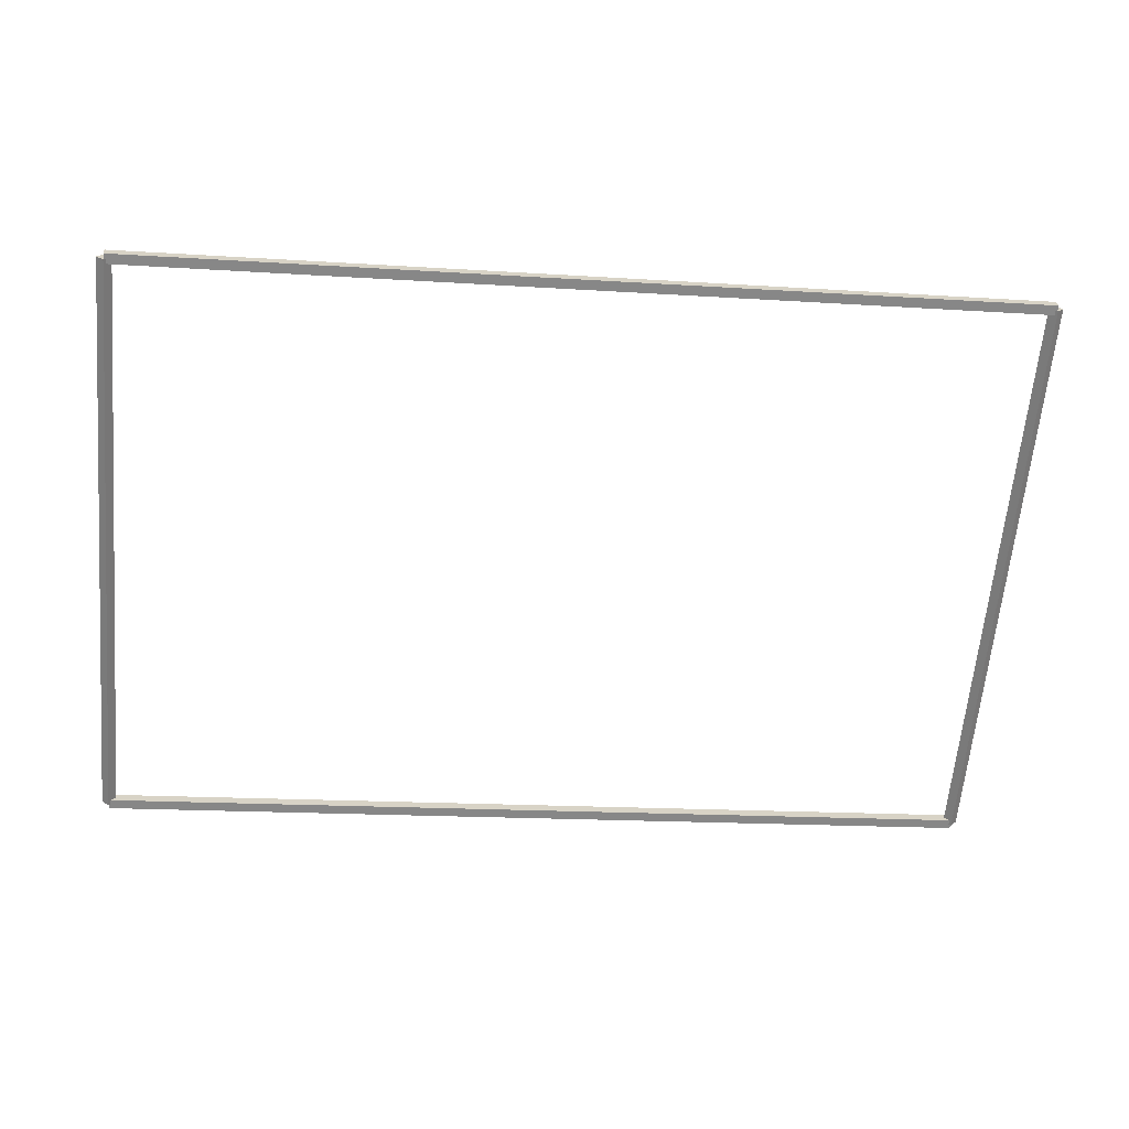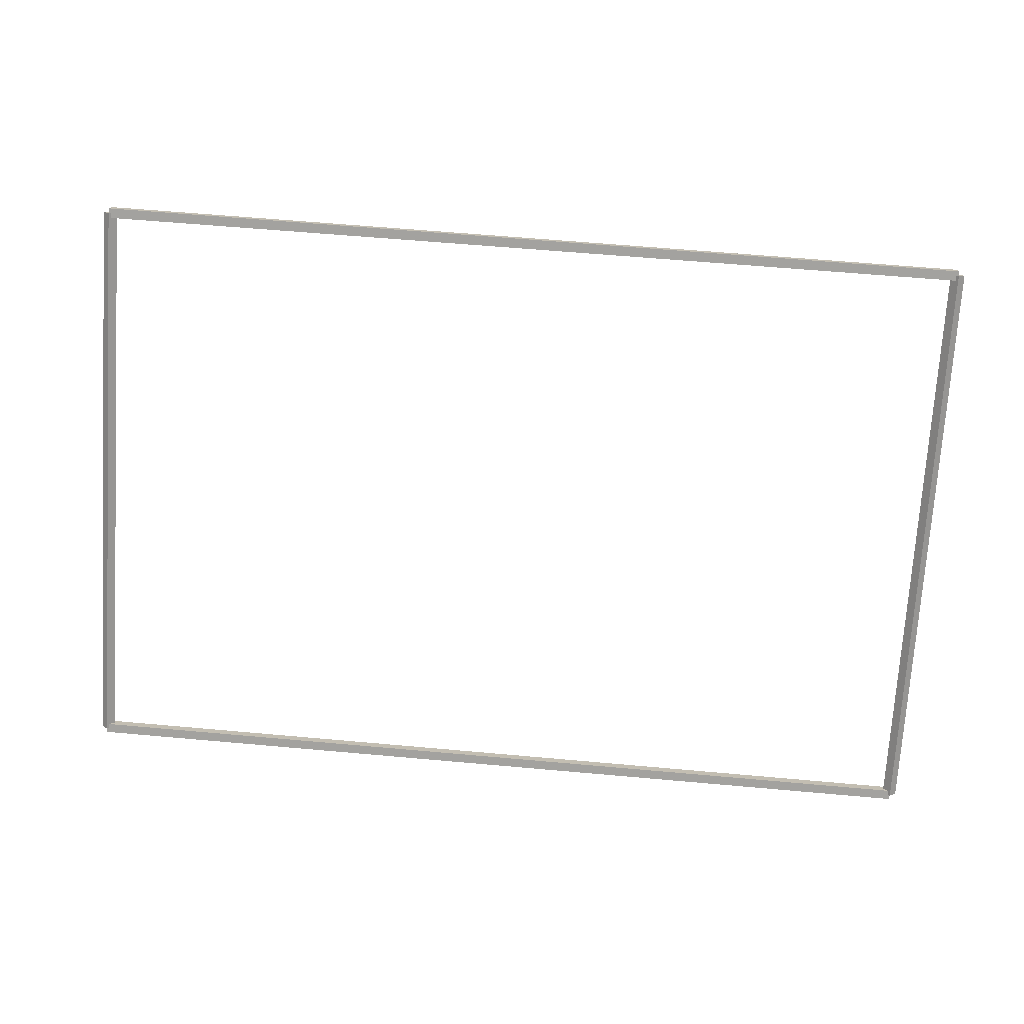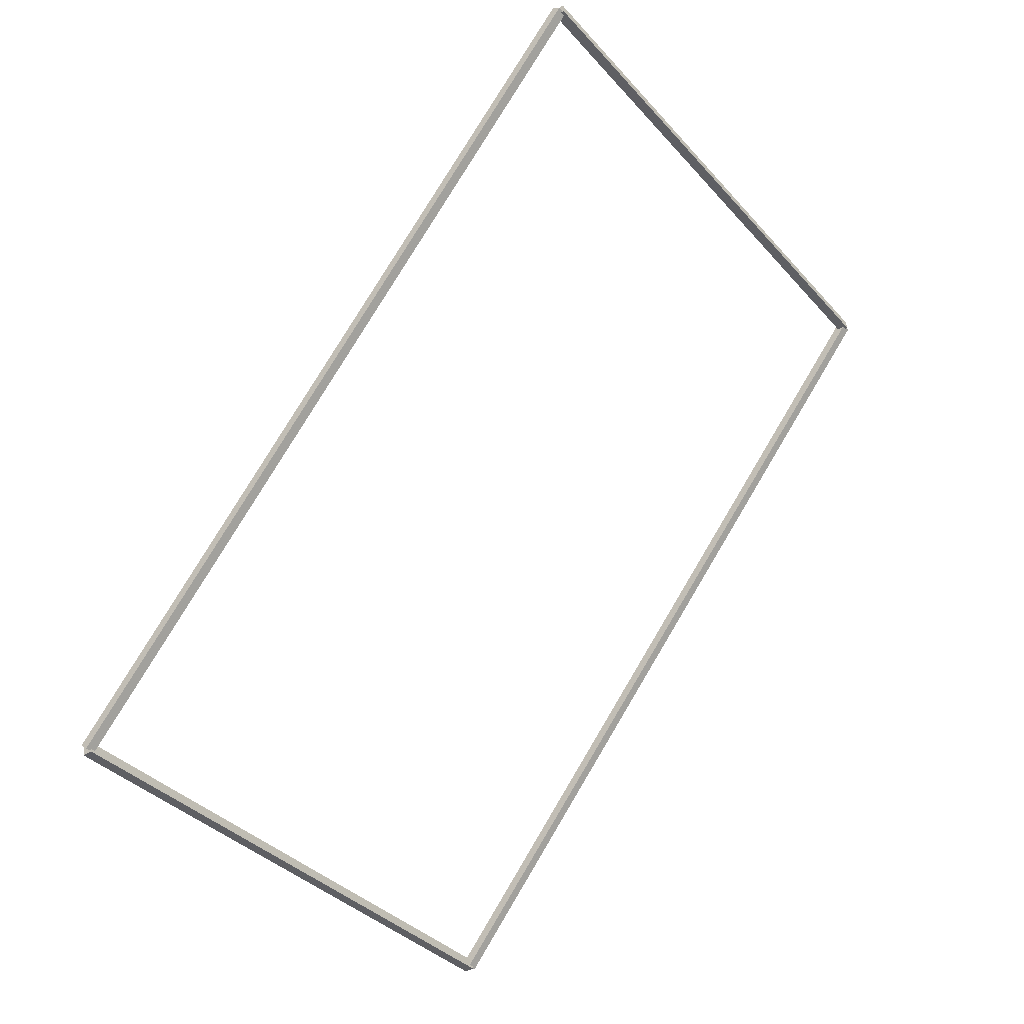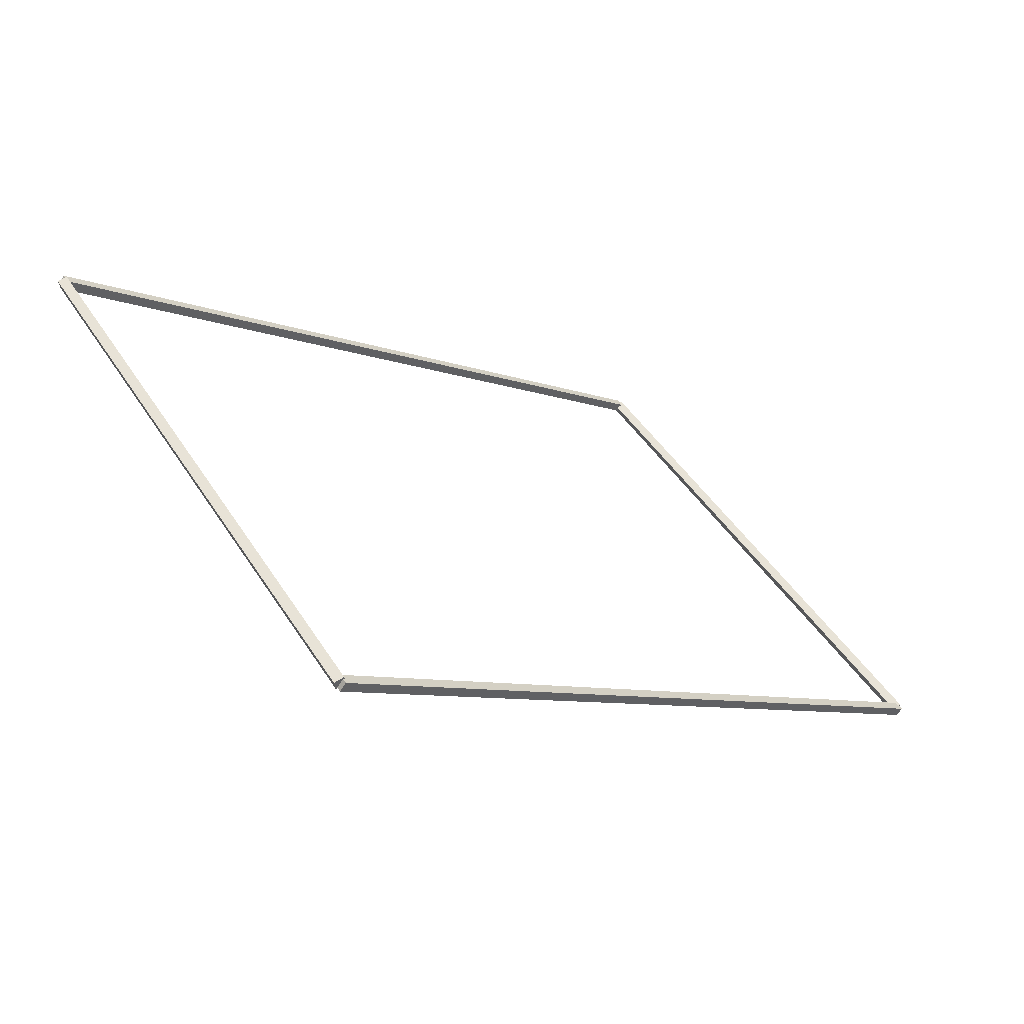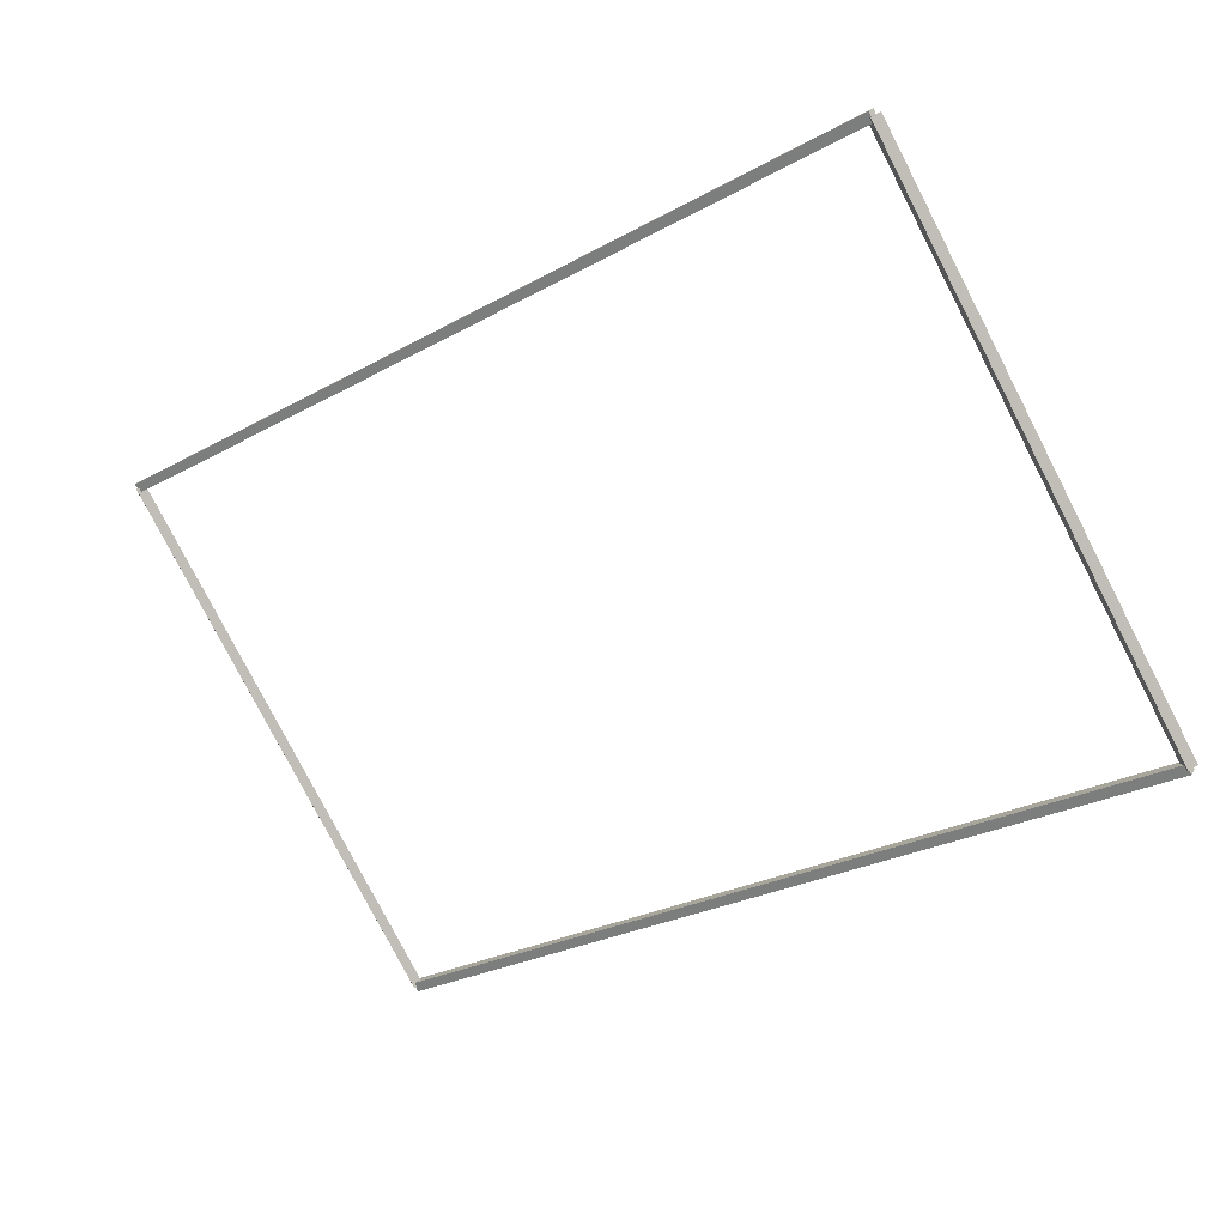
<metadata>
{"format":"obj","ext":"obj","renderer":"f3d","projection":"perspective","resolution":1024,"background":"white","views":[{"elev":-17.4,"azim":-7.3,"up":"+Y"},{"elev":61.9,"azim":-174.8,"up":"+Y"},{"elev":78.2,"azim":-59.2,"up":"+Z"},{"elev":-7.7,"azim":-47.9,"up":"+Z"},{"elev":-26.9,"azim":40.5,"up":"+Y"}]}
</metadata>
<code>
g boudary_original_14
v 12.7 50.9 5.94
v 12.7 50.8 6.04
v 12.7 50.7 5.94
v 12.7 50.8 5.84
v 0 50.9 5.94
v 0 50.8 6.04
v 0 50.7 5.94
v 0 50.8 5.84
f 1 2 3 4
f 6 2 1 5
f 5 1 4 8
f 6 5 8 7
f 8 4 3 7
f 7 3 2 6
g boudary_original_14
v 12.8 44.86 9.537e-07
v 12.7 44.79 0.07071
v 12.6 44.86 9.537e-07
v 12.7 44.93 -0.07071
v 12.8 50.8 5.94
v 12.7 50.73 6.01
v 12.6 50.8 5.94
v 12.7 50.87 5.869
f 9 10 11 12
f 14 10 9 13
f 13 9 12 16
f 14 13 16 15
f 16 12 11 15
f 15 11 10 14
g boudary_original_14
v 0 44.96 7.678e-07
v 0 44.86 -0.1
v 0 44.76 7.678e-07
v 0 44.86 0.1
v 12.7 44.96 7.678e-07
v 12.7 44.86 -0.1
v 12.7 44.76 7.678e-07
v 12.7 44.86 0.1
f 17 18 19 20
f 22 18 17 21
f 21 17 20 24
f 22 21 24 23
f 24 20 19 23
f 23 19 18 22
g boudary_original_14
v 0.1 50.8 5.94
v -4.768e-07 50.87 5.869
v -0.1 50.8 5.94
v 4.768e-07 50.73 6.01
v 0.1 44.86 9.537e-07
v -4.768e-07 44.93 -0.07071
v -0.1 44.86 9.537e-07
v 4.768e-07 44.79 0.07071
f 25 26 27 28
f 30 26 25 29
f 29 25 28 32
f 30 29 32 31
f 32 28 27 31
f 31 27 26 30

</code>
